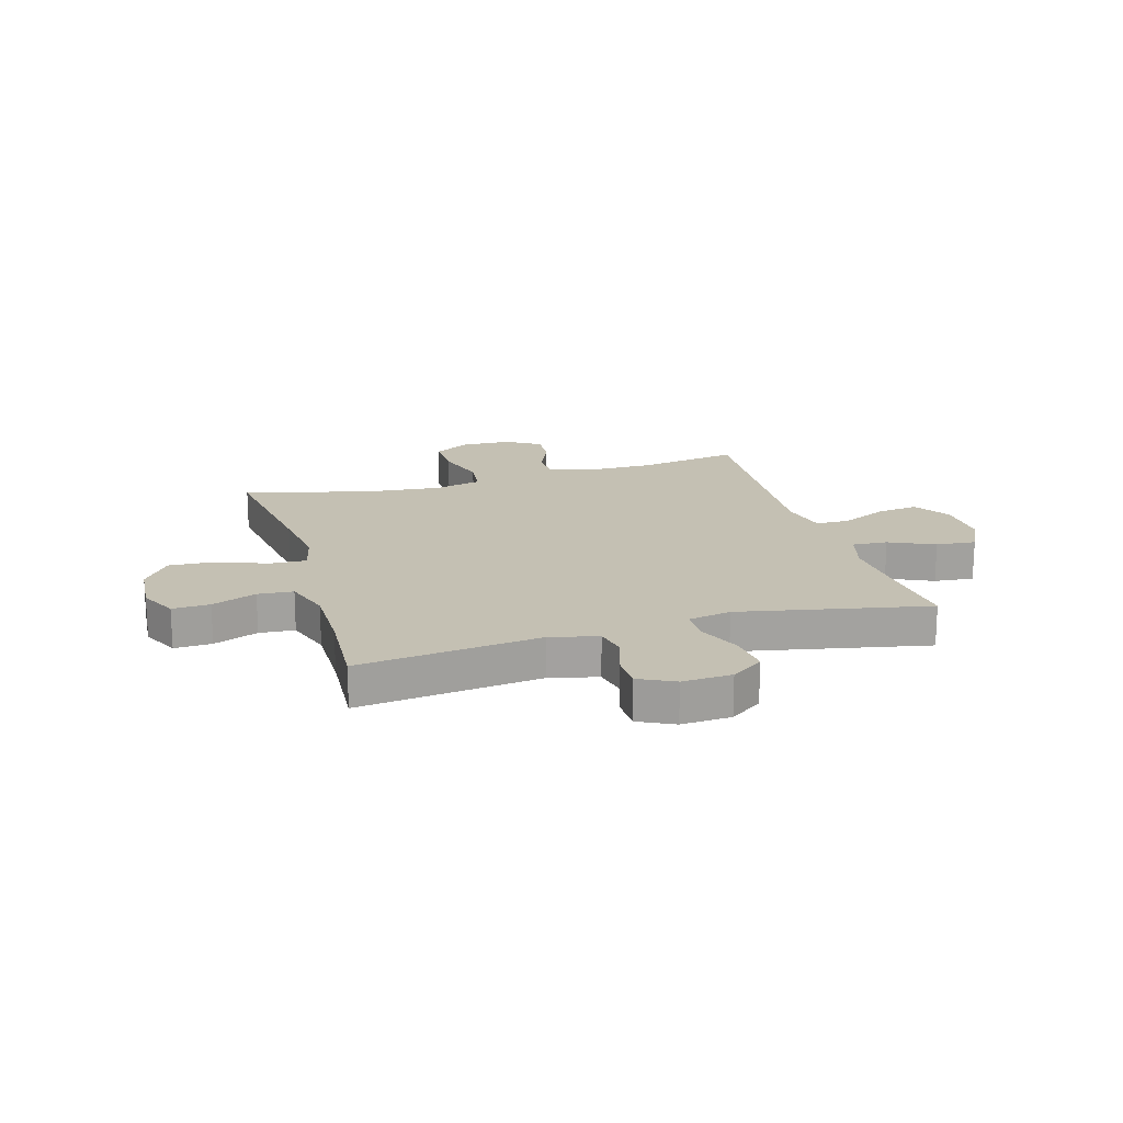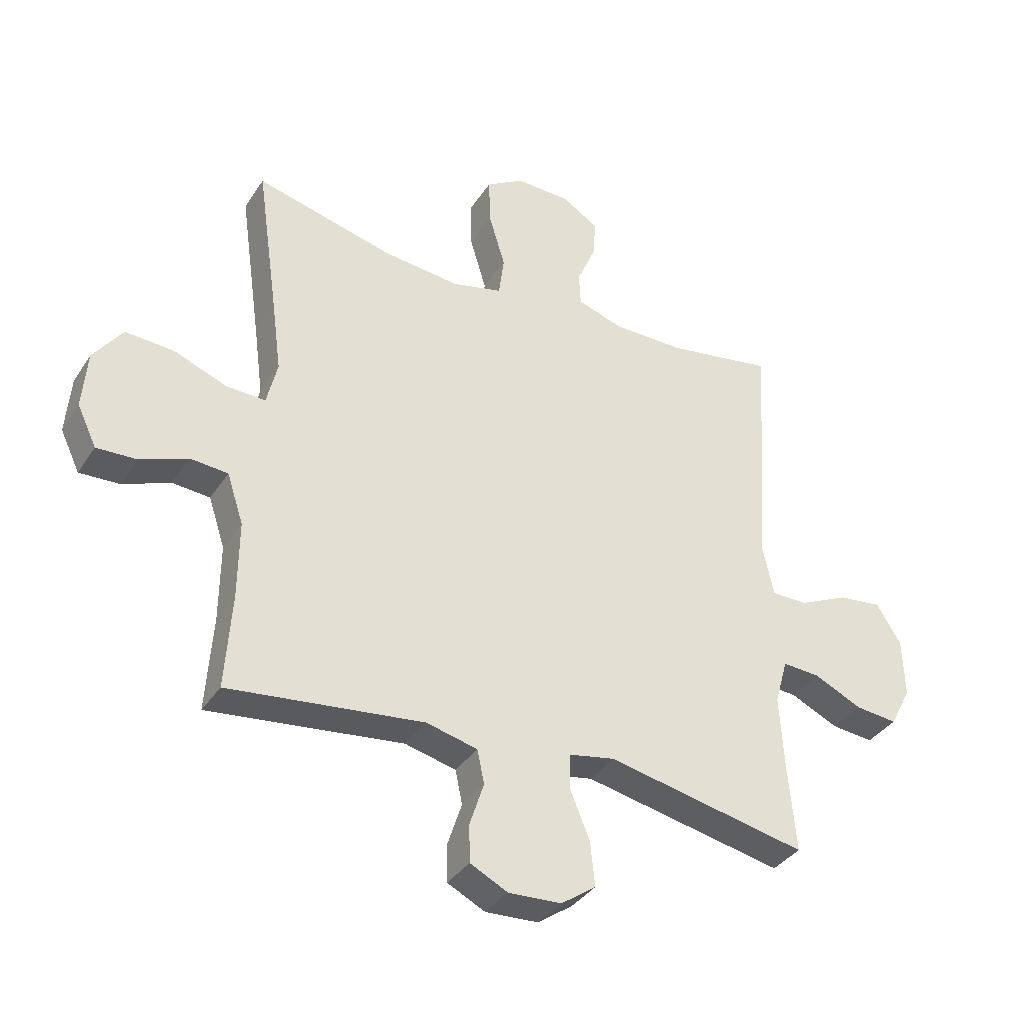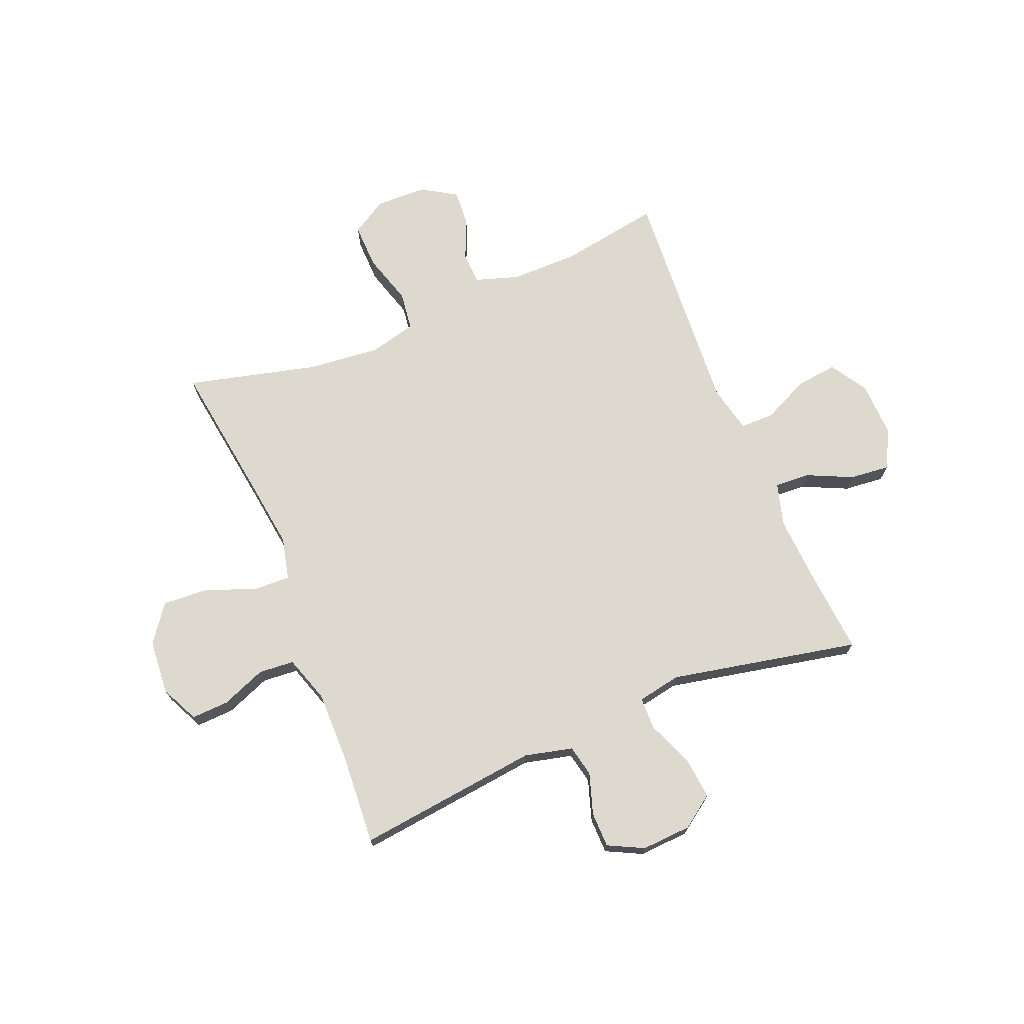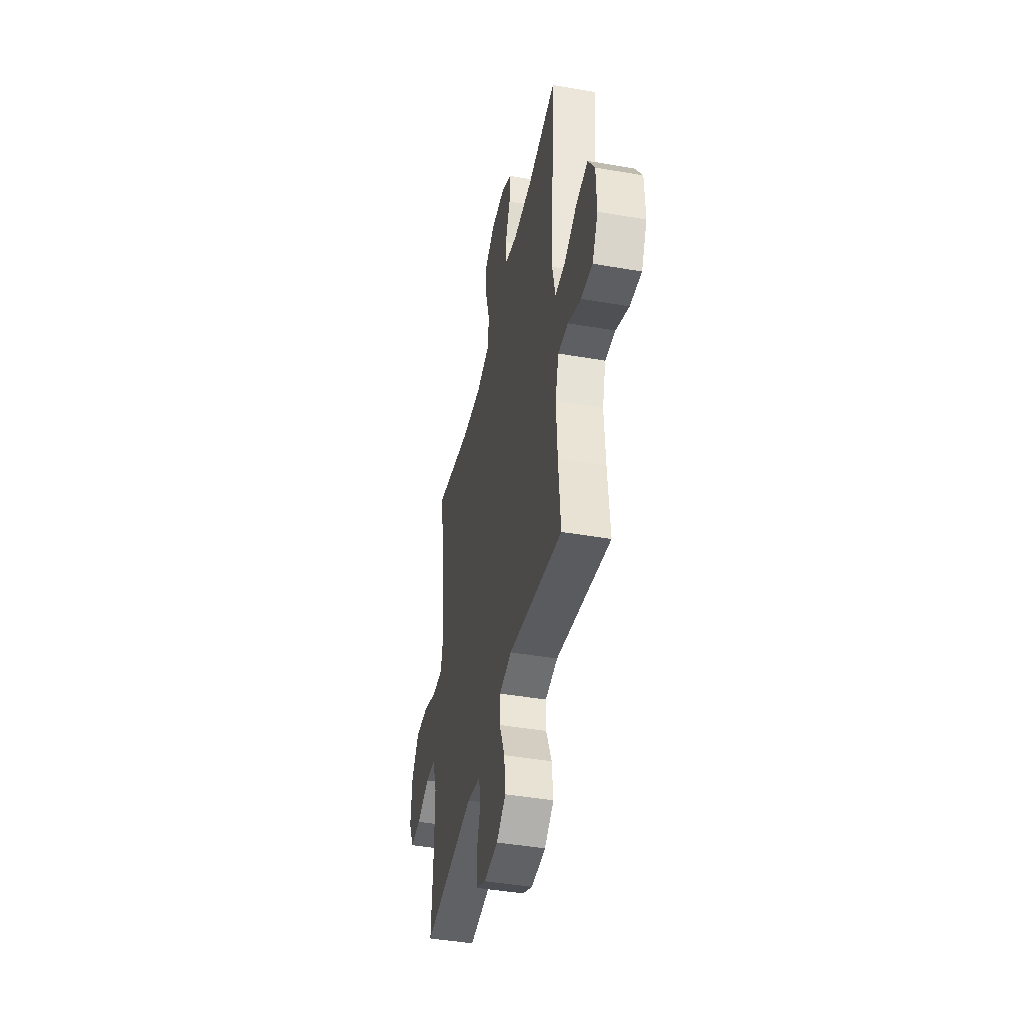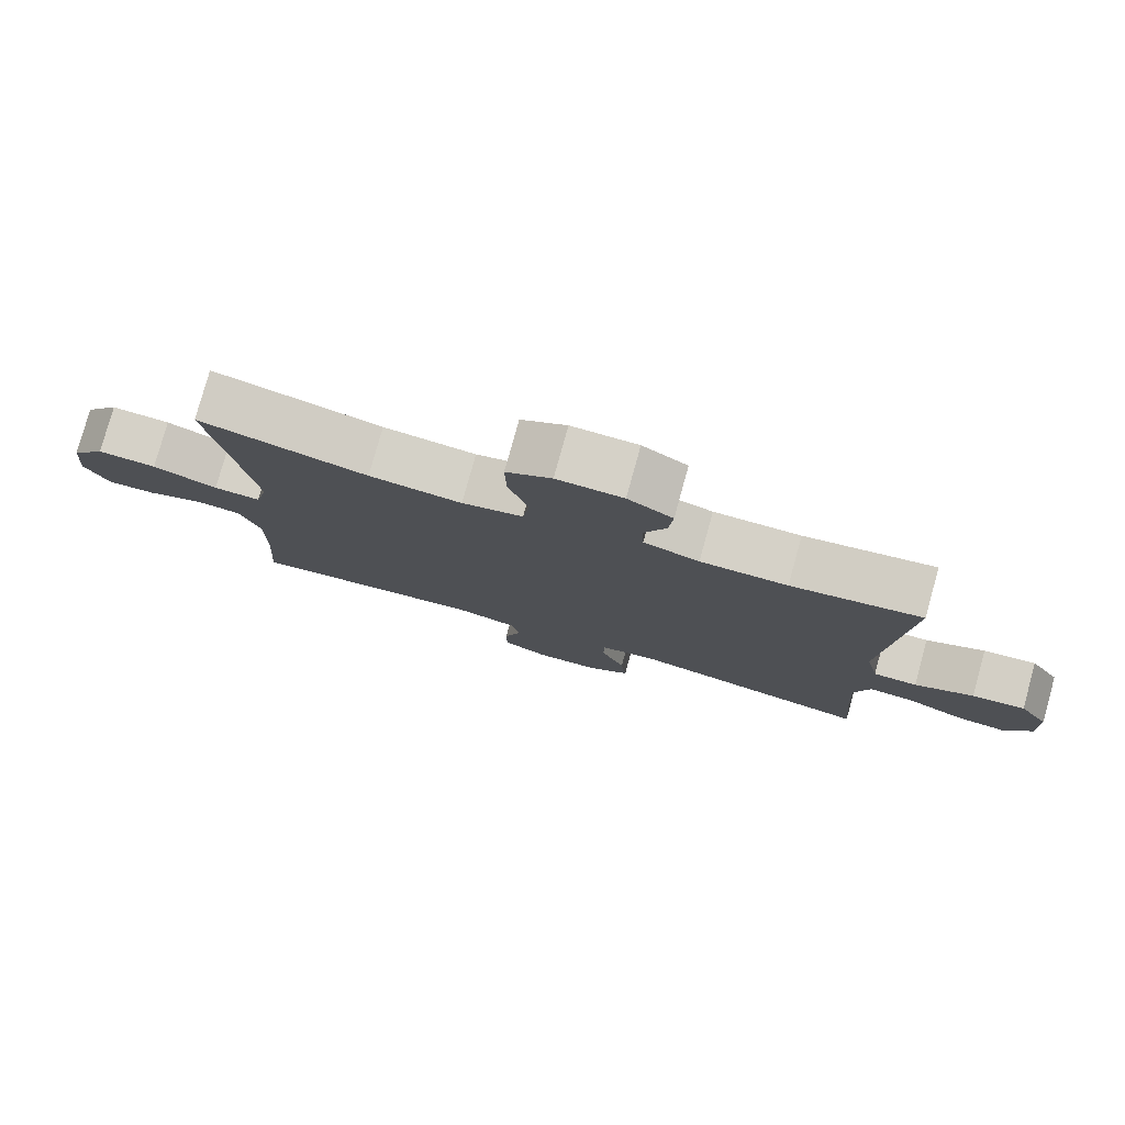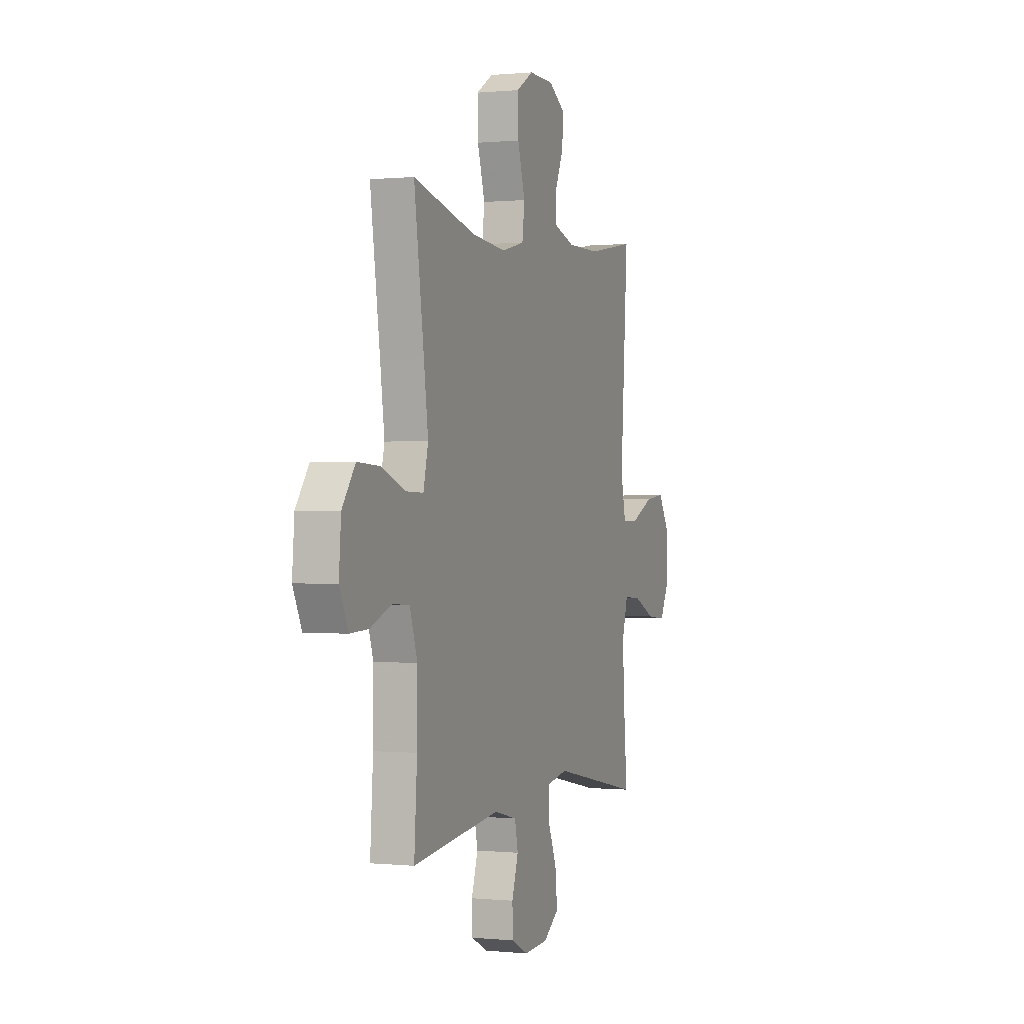
<metadata>
{"format":"obj","ext":"obj","renderer":"f3d","projection":"perspective","resolution":1024,"background":"white","views":[{"elev":18.0,"azim":163.5,"up":"+Y"},{"elev":-36.3,"azim":151.0,"up":"+Z"},{"elev":71.6,"azim":157.7,"up":"+Y"},{"elev":-43.5,"azim":-101.6,"up":"+Z"},{"elev":79.1,"azim":-164.5,"up":"+Z"},{"elev":0.3,"azim":110.6,"up":"+Z"}]}
</metadata>
<code>
v 0.5 0.07 0.5
v 0.463 0.07 0.239
v 0.447 0.07 0.118
v 0.465 0.07 0.042
v 0.531 0.07 0.044
v 0.622 0.07 0.079
v 0.705 0.07 0.084
v 0.754 0.07 0.017
v 0.762 0.07 -0.082
v 0.729 0.07 -0.151
v 0.661 0.07 -0.148
v 0.58 0.07 -0.116
v 0.516 0.07 -0.121
v 0.488 0.07 -0.206
v 0.489 0.07 -0.337
v 0.5 0.07 -0.5
v 0.169 0.07 -0.461
v 0.082 0.07 -0.482
v 0.07 0.07 -0.539
v 0.094 0.07 -0.613
v 0.093 0.07 -0.677
v 0.029 0.07 -0.709
v -0.061 0.07 -0.704
v -0.12 0.07 -0.662
v -0.112 0.07 -0.586
v -0.078 0.07 -0.504
v -0.079 0.07 -0.445
v -0.158 0.07 -0.43
v -0.5 0.07 -0.5
v -0.487 0.07 -0.348
v -0.48 0.07 -0.224
v -0.502 0.07 -0.147
v -0.566 0.07 -0.151
v -0.648 0.07 -0.189
v -0.72 0.07 -0.196
v -0.756 0.07 -0.127
v -0.753 0.07 -0.026
v -0.711 0.07 0.041
v -0.636 0.07 0.032
v -0.553 0.07 -0.007
v -0.491 0.07 -0.007
v -0.472 0.07 0.079
v -0.5 0.07 0.5
v -0.317 0.07 0.469
v -0.195 0.07 0.469
v -0.117 0.07 0.494
v -0.114 0.07 0.551
v -0.146 0.07 0.625
v -0.151 0.07 0.691
v -0.088 0.07 0.73
v 0.005 0.07 0.732
v 0.069 0.07 0.693
v 0.067 0.07 0.612
v 0.039 0.07 0.519
v 0.048 0.07 0.449
v 0.134 0.07 0.428
v 0.264 0.07 0.441
v 0.5 0 0.5
v 0.463 0 0.239
v 0.447 0 0.118
v 0.465 0 0.042
v 0.531 0 0.044
v 0.622 0 0.079
v 0.705 0 0.084
v 0.754 0 0.017
v 0.762 0 -0.082
v 0.729 0 -0.151
v 0.661 0 -0.148
v 0.58 0 -0.116
v 0.516 0 -0.121
v 0.488 0 -0.206
v 0.489 0 -0.337
v 0.5 0 -0.5
v 0.169 0 -0.461
v 0.082 0 -0.482
v 0.07 0 -0.539
v 0.094 0 -0.613
v 0.093 0 -0.677
v 0.029 0 -0.709
v -0.061 0 -0.704
v -0.12 0 -0.662
v -0.112 0 -0.586
v -0.078 0 -0.504
v -0.079 0 -0.445
v -0.158 0 -0.43
v -0.5 0 -0.5
v -0.487 0 -0.348
v -0.48 0 -0.224
v -0.502 0 -0.147
v -0.566 0 -0.151
v -0.648 0 -0.189
v -0.72 0 -0.196
v -0.756 0 -0.127
v -0.753 0 -0.026
v -0.711 0 0.041
v -0.636 0 0.032
v -0.553 0 -0.007
v -0.491 0 -0.007
v -0.472 0 0.079
v -0.5 0 0.5
v -0.317 0 0.469
v -0.195 0 0.469
v -0.117 0 0.494
v -0.114 0 0.551
v -0.146 0 0.625
v -0.151 0 0.691
v -0.088 0 0.73
v 0.005 0 0.732
v 0.069 0 0.693
v 0.067 0 0.612
v 0.039 0 0.519
v 0.048 0 0.449
v 0.134 0 0.428
v 0.264 0 0.441
f 51 52 53 54
f 51 54 55
f 50 51 55
f 47 48 49 50
f 46 47 50 55
f 45 46 55
f 44 45 55 56
f 42 43 44
f 41 42 44 56
f 37 38 39 40
f 37 40 41
f 36 37 41
f 33 34 35 36
f 32 33 36 41
f 31 32 41 56
f 28 29 30
f 27 28 30 31
f 23 24 25 26
f 23 26 27
f 22 23 27
f 19 20 21 22
f 18 19 22 27
f 17 18 27 31
f 15 16 17 31
f 9 10 11 12
f 9 12 13
f 8 9 13
f 5 6 7 8
f 4 5 8 13
f 57 1 2
f 57 2 3
f 56 57 3 4
f 14 15 31 56
f 4 13 14 56
f 111 110 109 108
f 112 111 108
f 112 108 107
f 107 106 105 104
f 112 107 104 103
f 112 103 102
f 113 112 102 101
f 101 100 99
f 113 101 99 98
f 97 96 95 94
f 98 97 94
f 98 94 93
f 93 92 91 90
f 98 93 90 89
f 113 98 89 88
f 87 86 85
f 88 87 85 84
f 83 82 81 80
f 84 83 80
f 84 80 79
f 79 78 77 76
f 84 79 76 75
f 88 84 75 74
f 88 74 73 72
f 69 68 67 66
f 70 69 66
f 70 66 65
f 65 64 63 62
f 70 65 62 61
f 59 58 114
f 60 59 114
f 61 60 114 113
f 113 88 72 71
f 113 71 70 61
f 1 58 59 2
f 2 59 60 3
f 3 60 61 4
f 4 61 62 5
f 5 62 63 6
f 6 63 64 7
f 7 64 65 8
f 8 65 66 9
f 9 66 67 10
f 10 67 68 11
f 11 68 69 12
f 12 69 70 13
f 13 70 71 14
f 14 71 72 15
f 15 72 73 16
f 16 73 74 17
f 17 74 75 18
f 18 75 76 19
f 19 76 77 20
f 20 77 78 21
f 21 78 79 22
f 22 79 80 23
f 23 80 81 24
f 24 81 82 25
f 25 82 83 26
f 26 83 84 27
f 27 84 85 28
f 28 85 86 29
f 29 86 87 30
f 30 87 88 31
f 31 88 89 32
f 32 89 90 33
f 33 90 91 34
f 34 91 92 35
f 35 92 93 36
f 36 93 94 37
f 37 94 95 38
f 38 95 96 39
f 39 96 97 40
f 40 97 98 41
f 41 98 99 42
f 42 99 100 43
f 43 100 101 44
f 44 101 102 45
f 45 102 103 46
f 46 103 104 47
f 47 104 105 48
f 48 105 106 49
f 49 106 107 50
f 50 107 108 51
f 51 108 109 52
f 52 109 110 53
f 53 110 111 54
f 54 111 112 55
f 55 112 113 56
f 56 113 114 57
f 57 114 58 1

</code>
